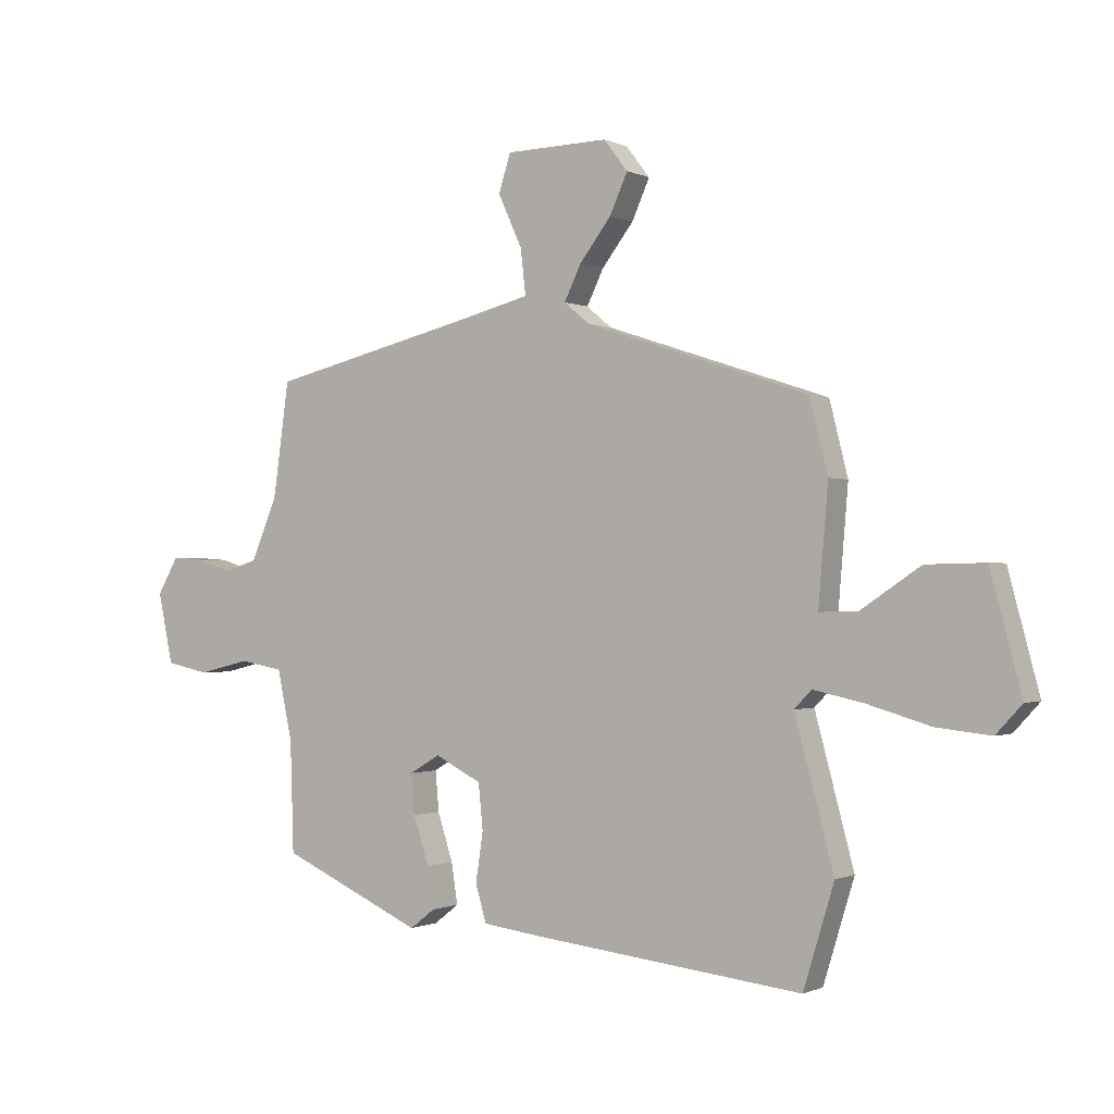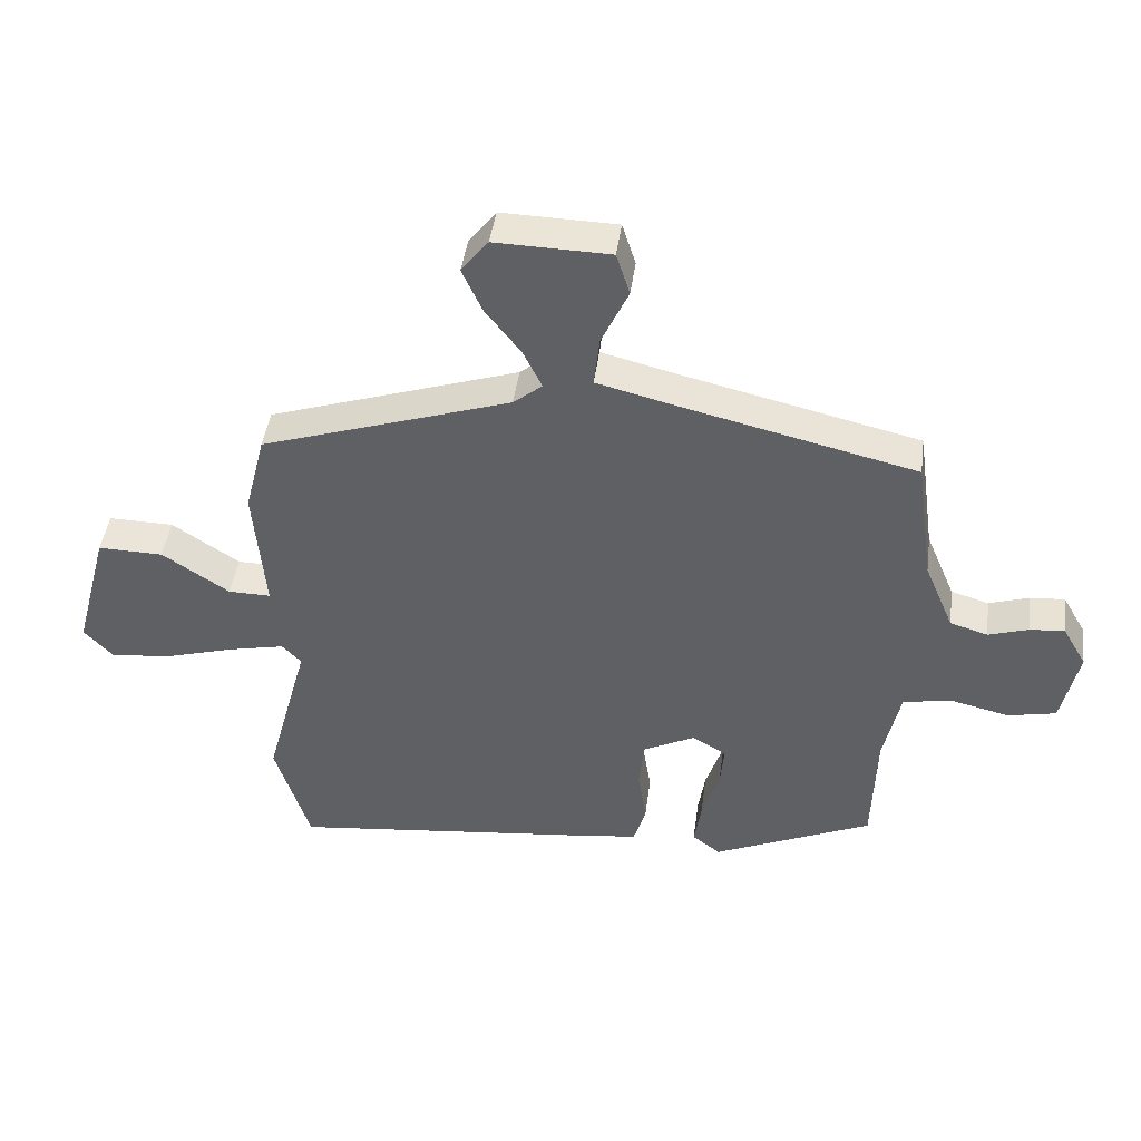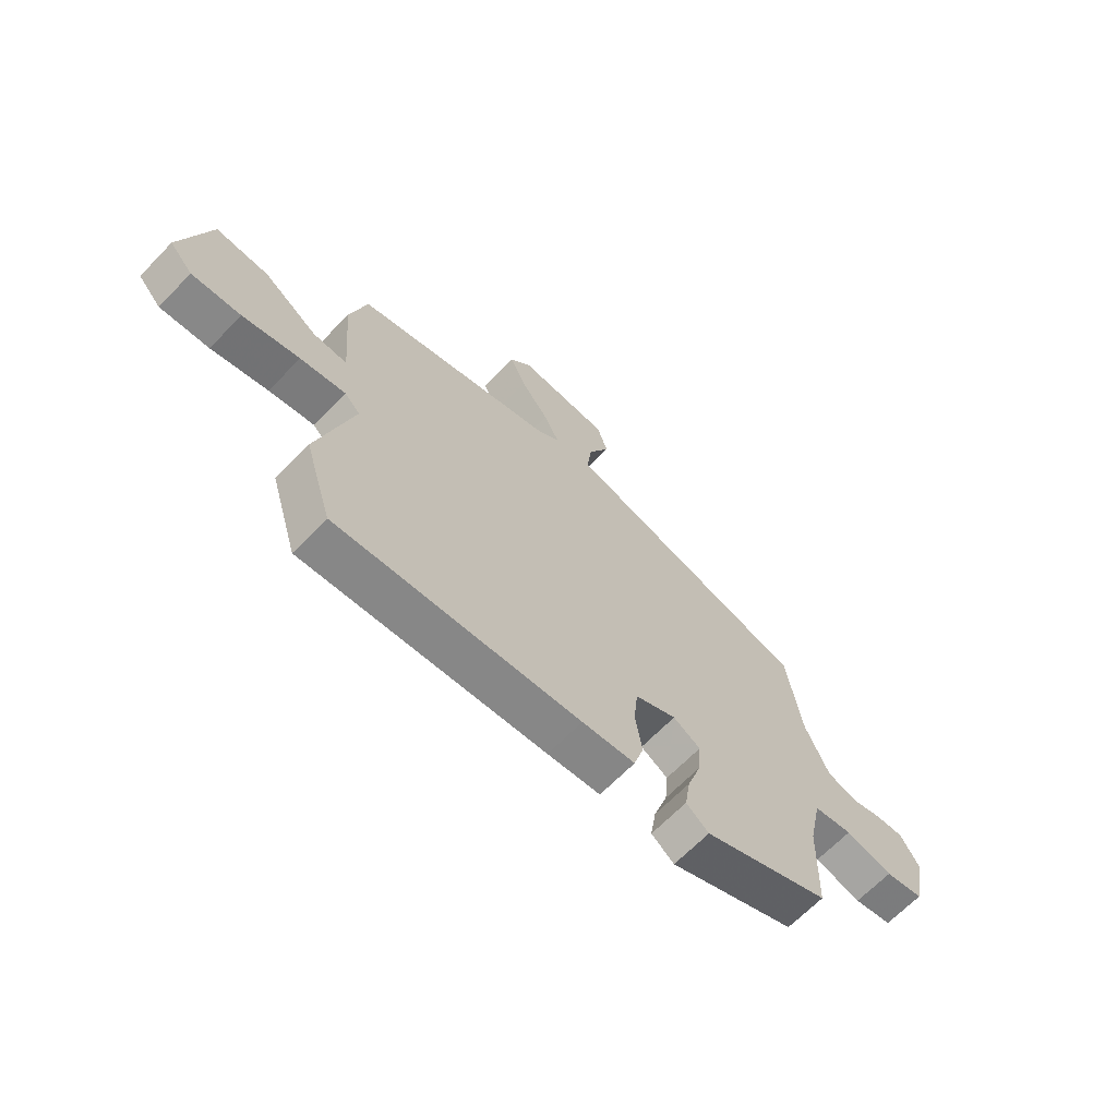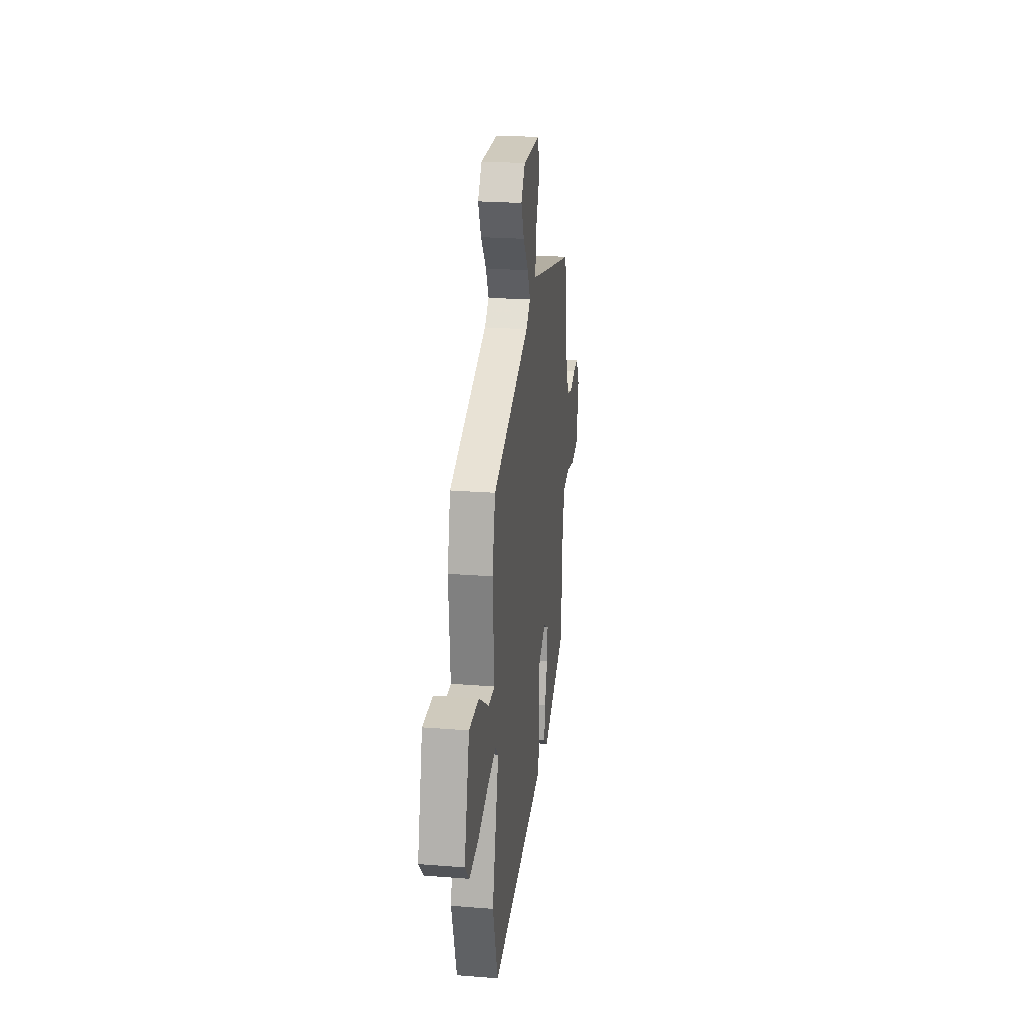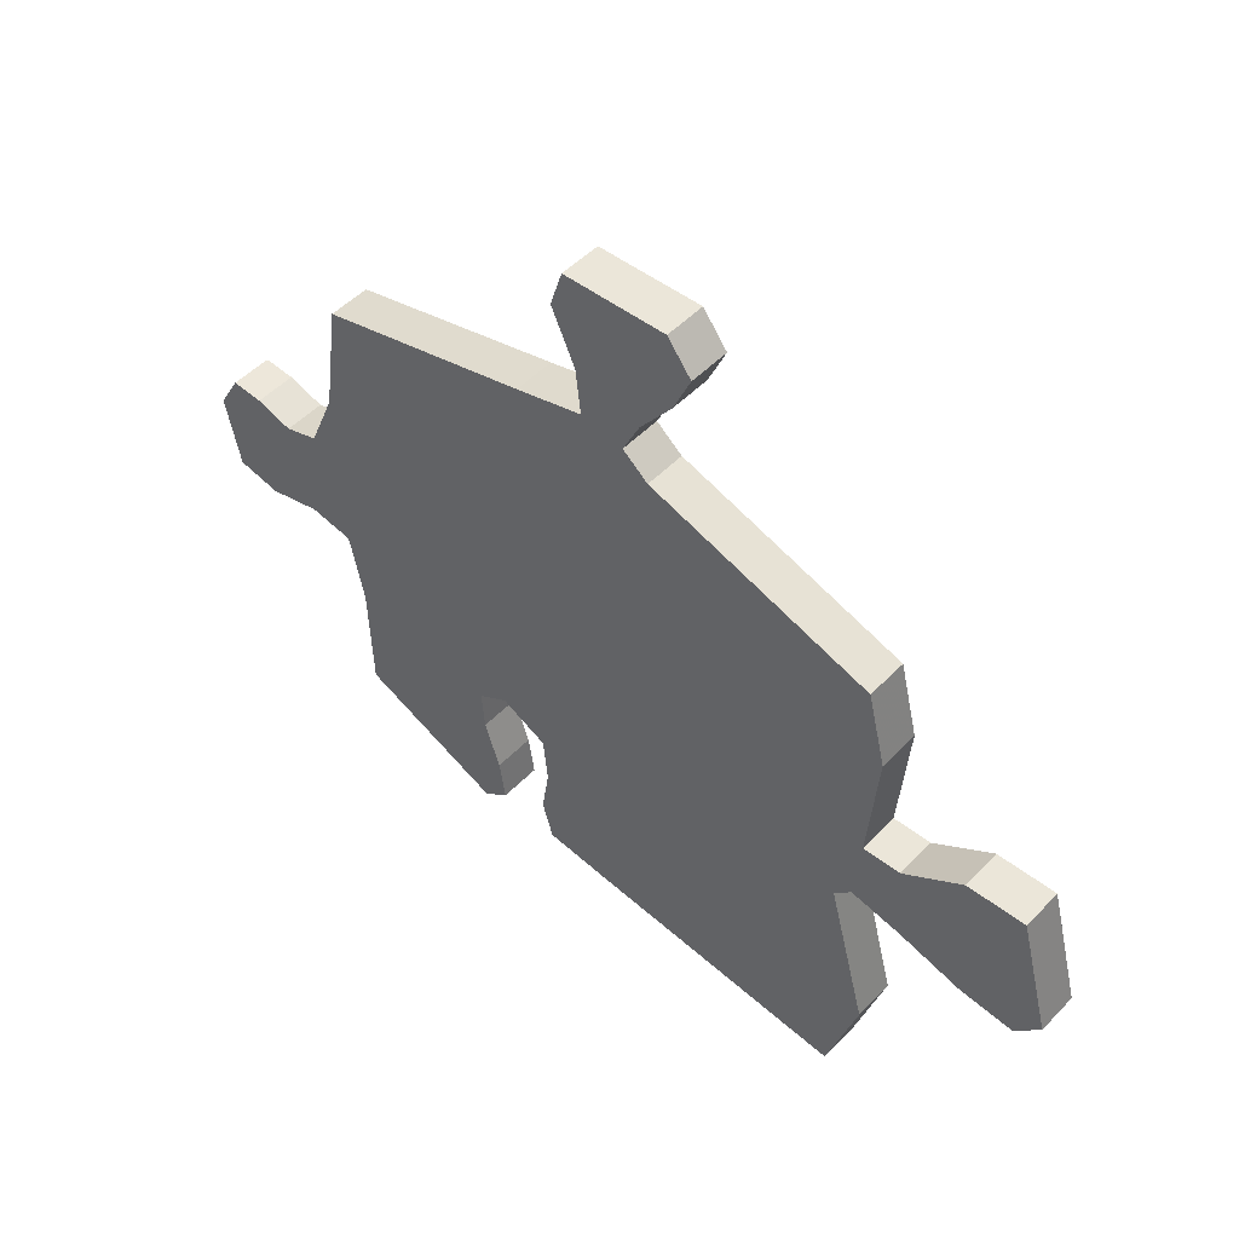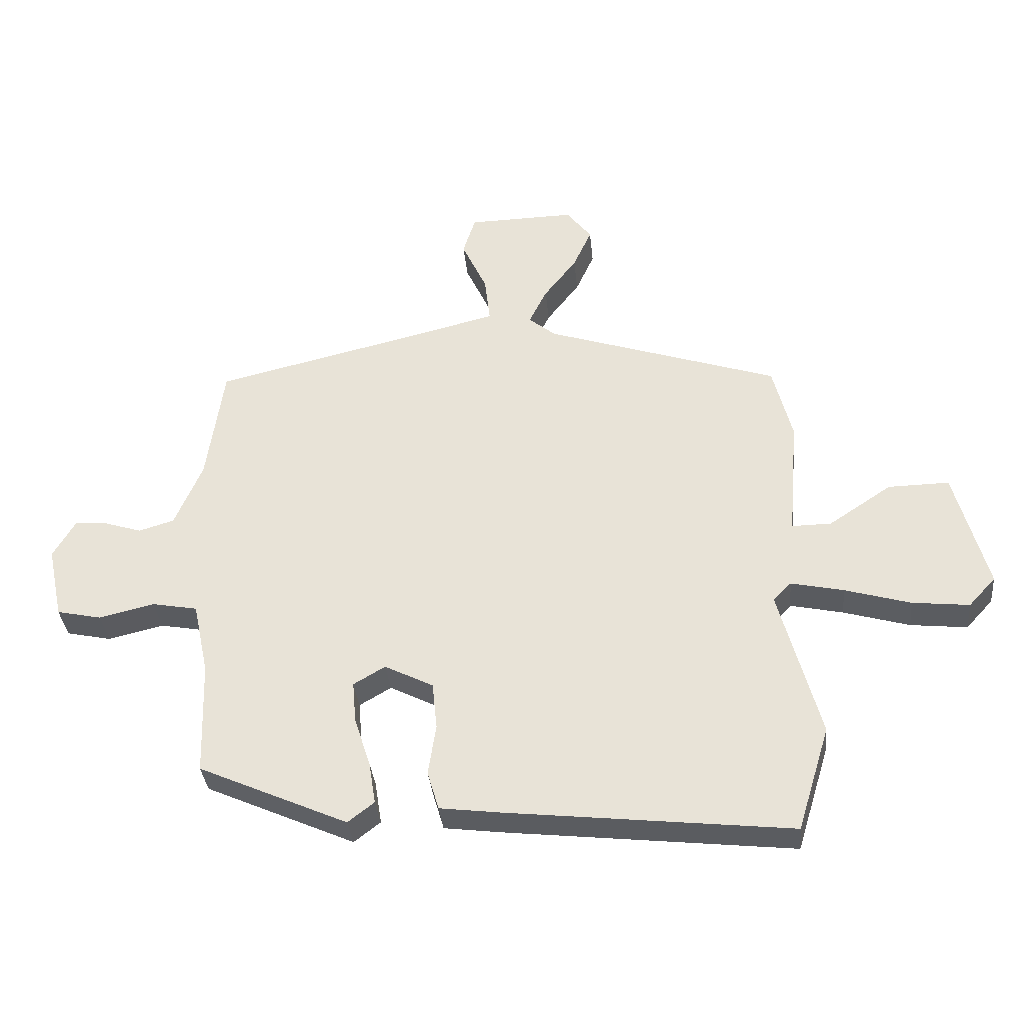
<metadata>
{"format":"obj","ext":"obj","renderer":"f3d","projection":"perspective","resolution":1024,"background":"white","views":[{"elev":-0.7,"azim":-148.0,"up":"+Z"},{"elev":44.5,"azim":7.6,"up":"+Z"},{"elev":-66.6,"azim":-44.1,"up":"+Z"},{"elev":24.0,"azim":-82.6,"up":"+Z"},{"elev":49.3,"azim":-138.5,"up":"+Z"},{"elev":-35.0,"azim":-174.5,"up":"+Z"}]}
</metadata>
<code>
v -0.503 0.07 0.377
v -0.113 0.07 0.506
v -0.068 0.07 0.543
v -0.098 0.07 0.604
v -0.153 0.07 0.675
v -0.184 0.07 0.744
v -0.142 0.07 0.798
v 0.037 0.07 0.794
v 0.058 0.07 0.728
v 0.016 0.07 0.637
v 0.007 0.07 0.558
v 0.126 0.07 0.528
v 0.495 0.07 0.44
v 0.523 0.07 0.241
v 0.569 0.07 0.132
v 0.628 0.07 0.114
v 0.691 0.07 0.134
v 0.745 0.07 0.138
v 0.782 0.07 0.074
v 0.756 0.07 -0.049
v 0.681 0.07 -0.065
v 0.589 0.07 -0.043
v 0.513 0.07 -0.057
v 0.487 0.07 -0.179
v 0.481 0.07 -0.371
v 0.232 0.07 -0.482
v 0.188 0.07 -0.448
v 0.199 0.07 -0.377
v 0.226 0.07 -0.294
v 0.232 0.07 -0.224
v 0.179 0.07 -0.193
v 0.098 0.07 -0.234
v 0.09 0.07 -0.313
v 0.103 0.07 -0.399
v 0.084 0.07 -0.464
v -0.019 0.07 -0.477
v -0.491 0.07 -0.529
v -0.545 0.07 -0.353
v -0.477 0.07 -0.1
v -0.507 0.07 -0.069
v -0.595 0.07 -0.088
v -0.705 0.07 -0.12
v -0.8 0.07 -0.13
v -0.845 0.07 -0.081
v -0.791 0.07 0.121
v -0.689 0.07 0.119
v -0.584 0.07 0.049
v -0.518 0.07 0.048
v -0.535 0.07 0.25
v -0.503 0 0.377
v -0.113 0 0.506
v -0.068 0 0.543
v -0.098 0 0.604
v -0.153 0 0.675
v -0.184 0 0.744
v -0.142 0 0.798
v 0.037 0 0.794
v 0.058 0 0.728
v 0.016 0 0.637
v 0.007 0 0.558
v 0.126 0 0.528
v 0.495 0 0.44
v 0.523 0 0.241
v 0.569 0 0.132
v 0.628 0 0.114
v 0.691 0 0.134
v 0.745 0 0.138
v 0.782 0 0.074
v 0.756 0 -0.049
v 0.681 0 -0.065
v 0.589 0 -0.043
v 0.513 0 -0.057
v 0.487 0 -0.179
v 0.481 0 -0.371
v 0.232 0 -0.482
v 0.188 0 -0.448
v 0.199 0 -0.377
v 0.226 0 -0.294
v 0.232 0 -0.224
v 0.179 0 -0.193
v 0.098 0 -0.234
v 0.09 0 -0.313
v 0.103 0 -0.399
v 0.084 0 -0.464
v -0.019 0 -0.477
v -0.491 0 -0.529
v -0.545 0 -0.353
v -0.477 0 -0.1
v -0.507 0 -0.069
v -0.595 0 -0.088
v -0.705 0 -0.12
v -0.8 0 -0.13
v -0.845 0 -0.081
v -0.791 0 0.121
v -0.689 0 0.119
v -0.584 0 0.049
v -0.518 0 0.048
v -0.535 0 0.25
f 48 49 1 2
f 45 46 47
f 44 45 47
f 43 44 47
f 42 43 47
f 41 42 47
f 40 41 47 48
f 48 2 3
f 40 48 3
f 39 40 3
f 38 39 3
f 37 38 3
f 36 37 3
f 35 36 3
f 34 35 3
f 33 34 3
f 27 28 29
f 26 27 29
f 25 26 29
f 24 25 29
f 23 24 29 30
f 20 21 22
f 19 20 22
f 18 19 22
f 17 18 22
f 16 17 22
f 15 16 22 23
f 23 30 31
f 15 23 31
f 14 15 31
f 8 9 10
f 7 8 10
f 6 7 10
f 5 6 10
f 4 5 10
f 3 4 10 11
f 3 11 12
f 33 3 12
f 32 33 12
f 14 31 32
f 13 14 32
f 12 13 32
f 51 50 98 97
f 96 95 94
f 96 94 93
f 96 93 92
f 96 92 91
f 96 91 90
f 97 96 90 89
f 52 51 97
f 52 97 89
f 52 89 88
f 52 88 87
f 52 87 86
f 52 86 85
f 52 85 84
f 52 84 83
f 52 83 82
f 78 77 76
f 78 76 75
f 78 75 74
f 78 74 73
f 79 78 73 72
f 71 70 69
f 71 69 68
f 71 68 67
f 71 67 66
f 71 66 65
f 72 71 65 64
f 80 79 72
f 80 72 64
f 80 64 63
f 59 58 57
f 59 57 56
f 59 56 55
f 59 55 54
f 59 54 53
f 60 59 53 52
f 61 60 52
f 61 52 82
f 61 82 81
f 81 80 63
f 81 63 62
f 81 62 61
f 1 50 51 2
f 2 51 52 3
f 3 52 53 4
f 4 53 54 5
f 5 54 55 6
f 6 55 56 7
f 7 56 57 8
f 8 57 58 9
f 9 58 59 10
f 10 59 60 11
f 11 60 61 12
f 12 61 62 13
f 13 62 63 14
f 14 63 64 15
f 15 64 65 16
f 16 65 66 17
f 17 66 67 18
f 18 67 68 19
f 19 68 69 20
f 20 69 70 21
f 21 70 71 22
f 22 71 72 23
f 23 72 73 24
f 24 73 74 25
f 25 74 75 26
f 26 75 76 27
f 27 76 77 28
f 28 77 78 29
f 29 78 79 30
f 30 79 80 31
f 31 80 81 32
f 32 81 82 33
f 33 82 83 34
f 34 83 84 35
f 35 84 85 36
f 36 85 86 37
f 37 86 87 38
f 38 87 88 39
f 39 88 89 40
f 40 89 90 41
f 41 90 91 42
f 42 91 92 43
f 43 92 93 44
f 44 93 94 45
f 45 94 95 46
f 46 95 96 47
f 47 96 97 48
f 48 97 98 49
f 49 98 50 1

</code>
